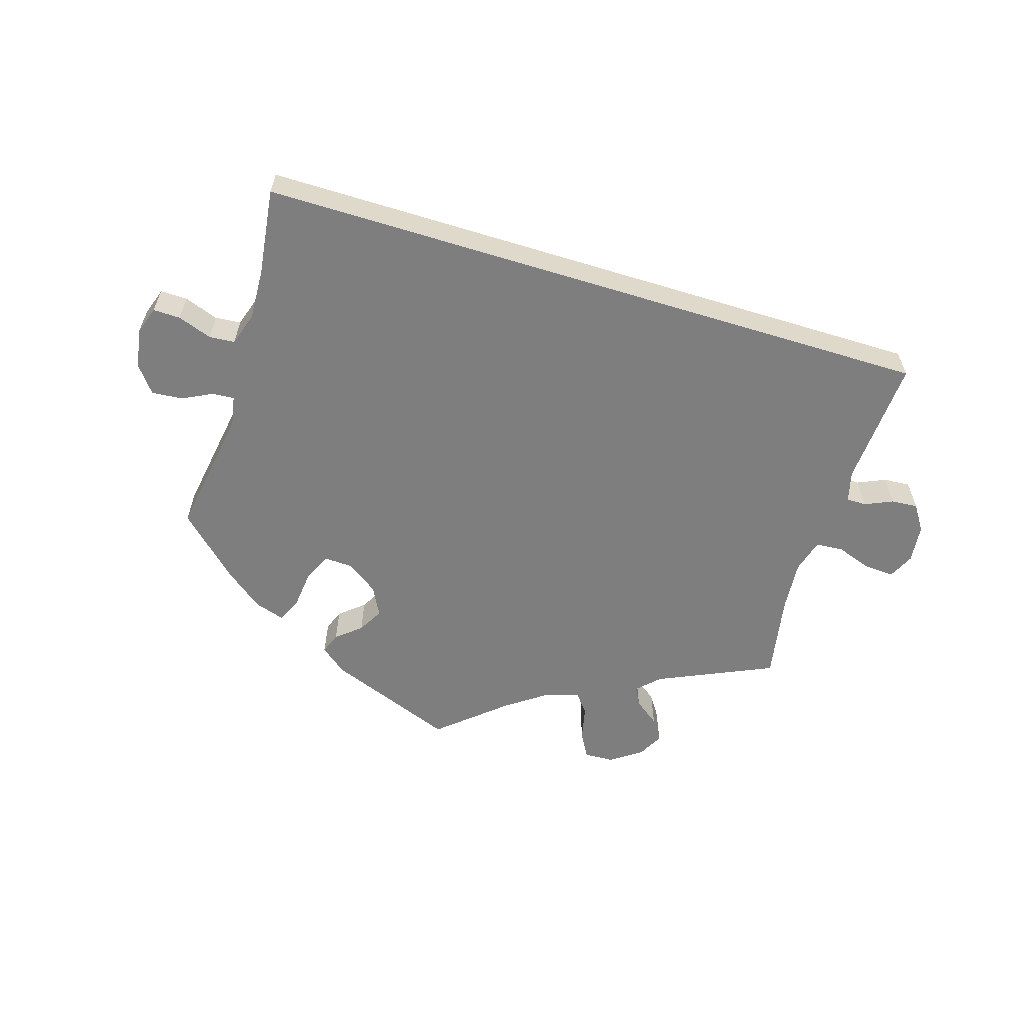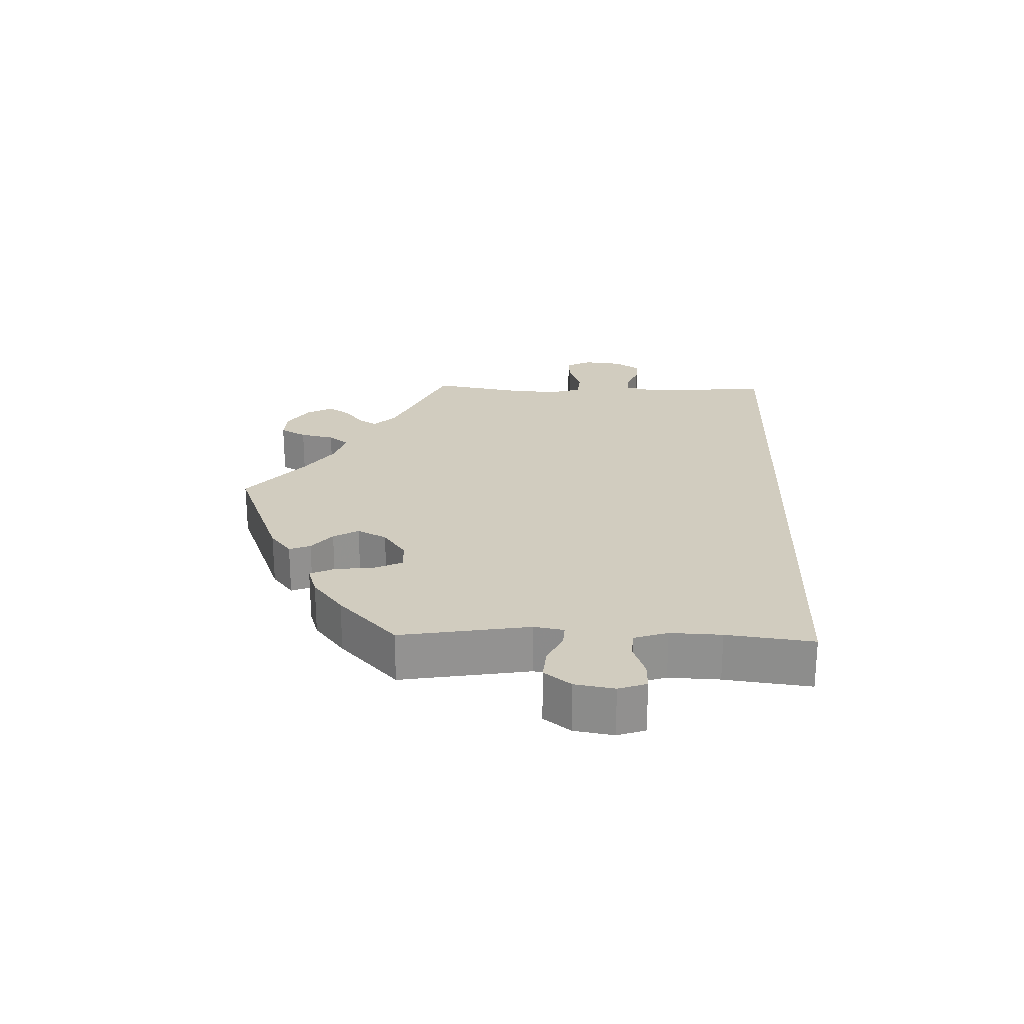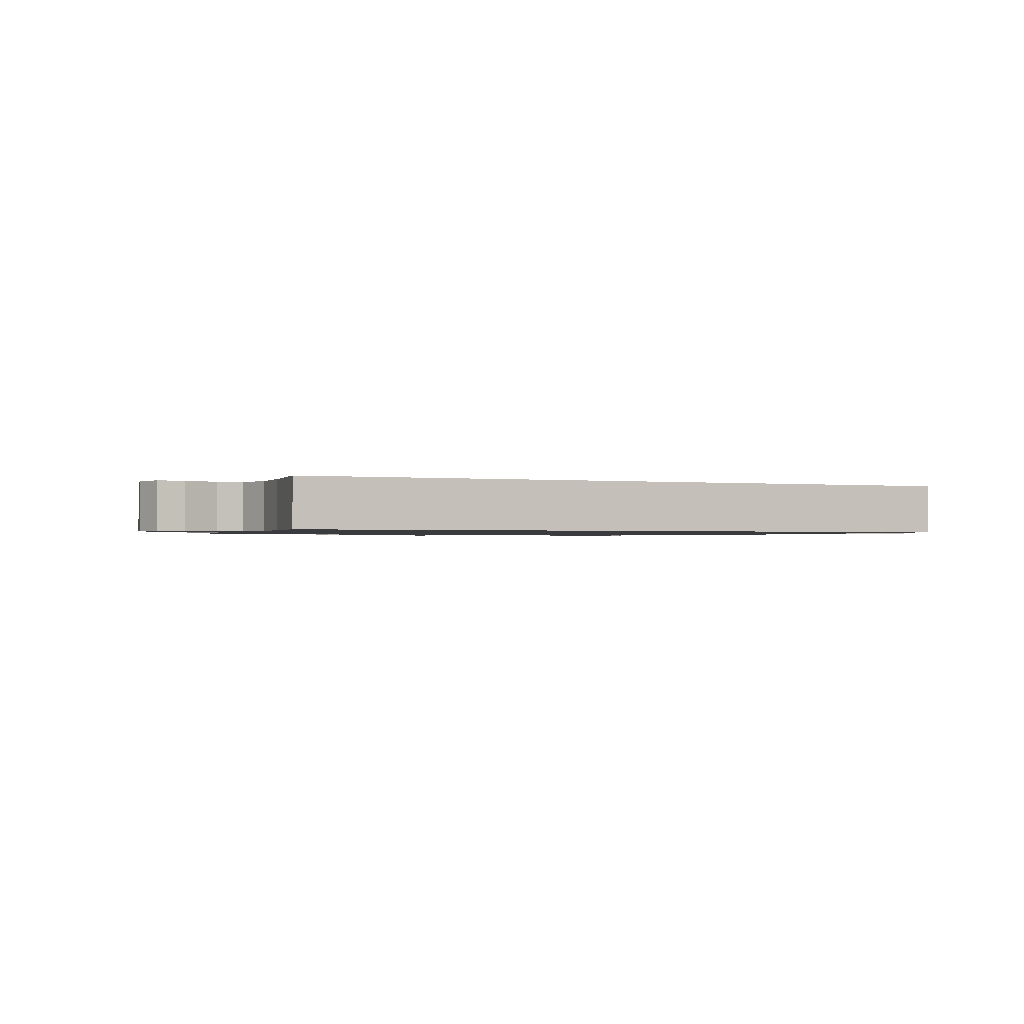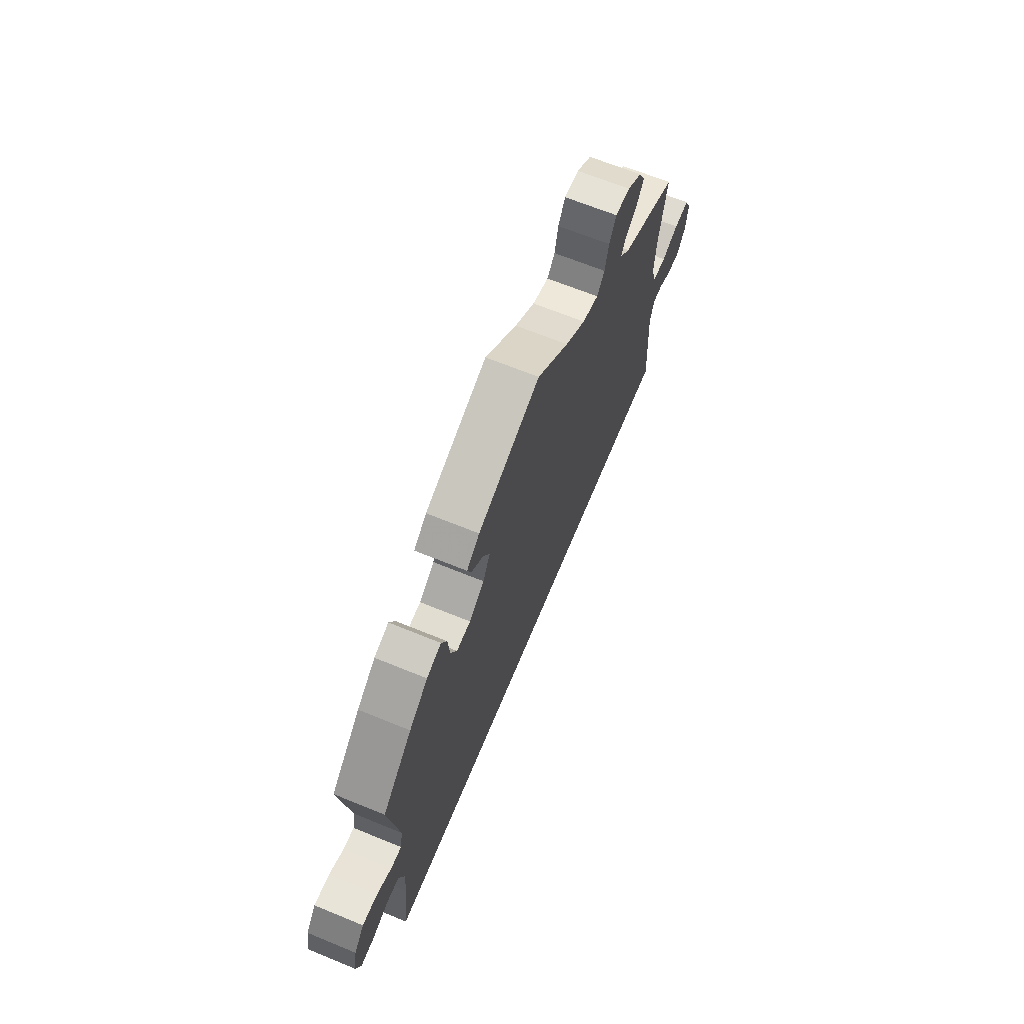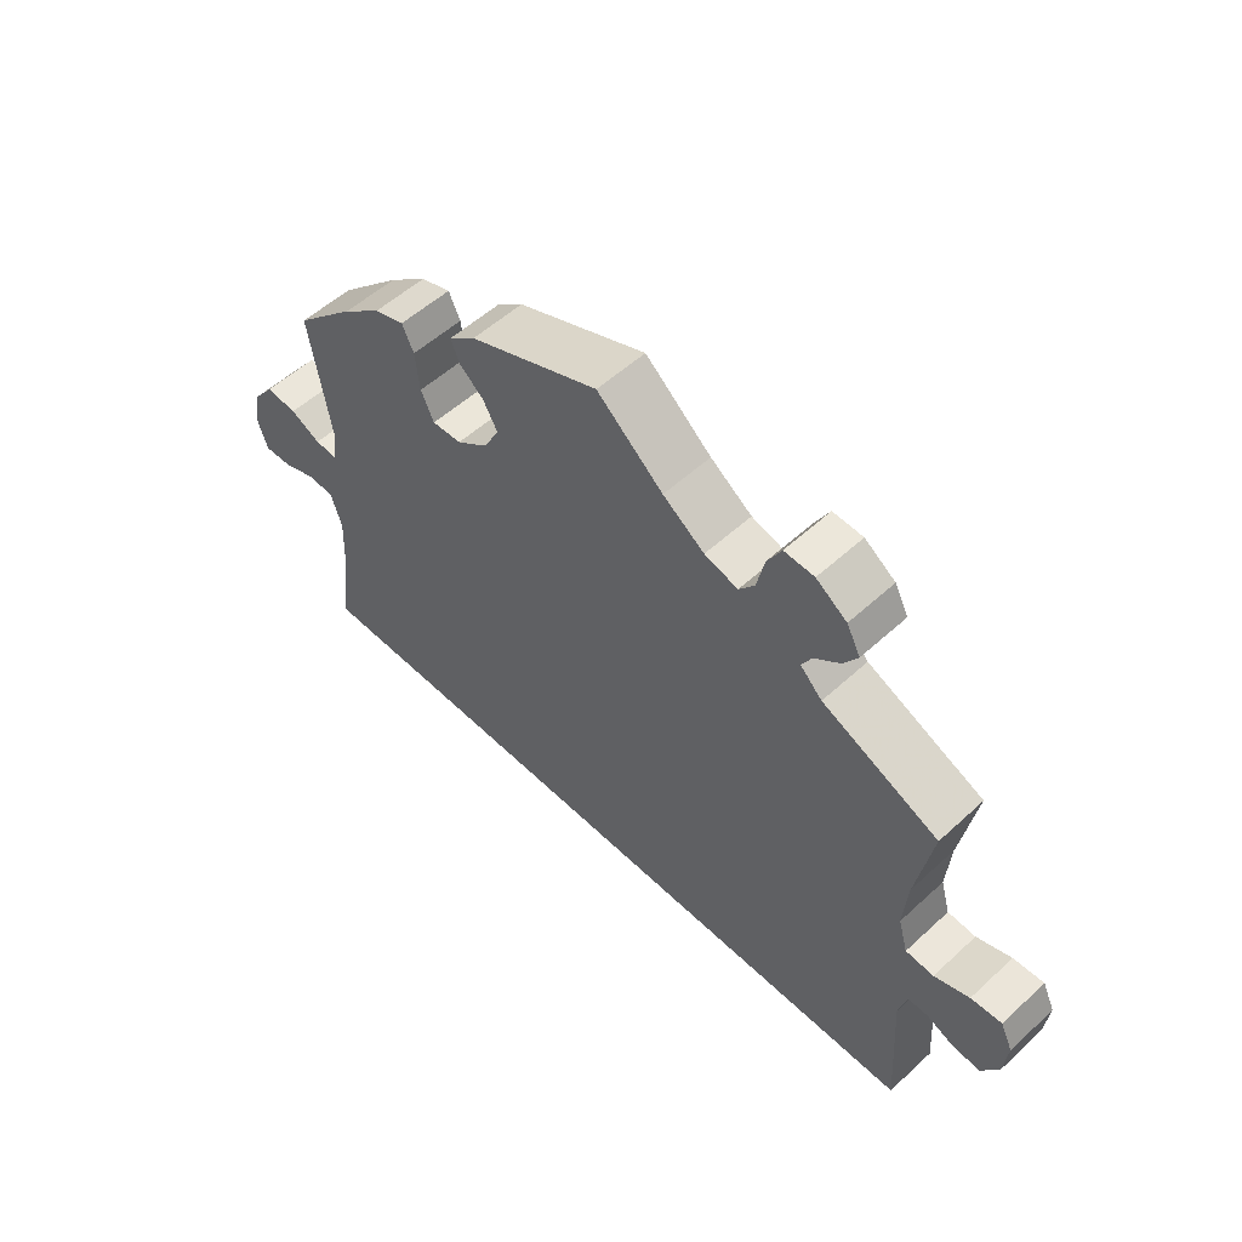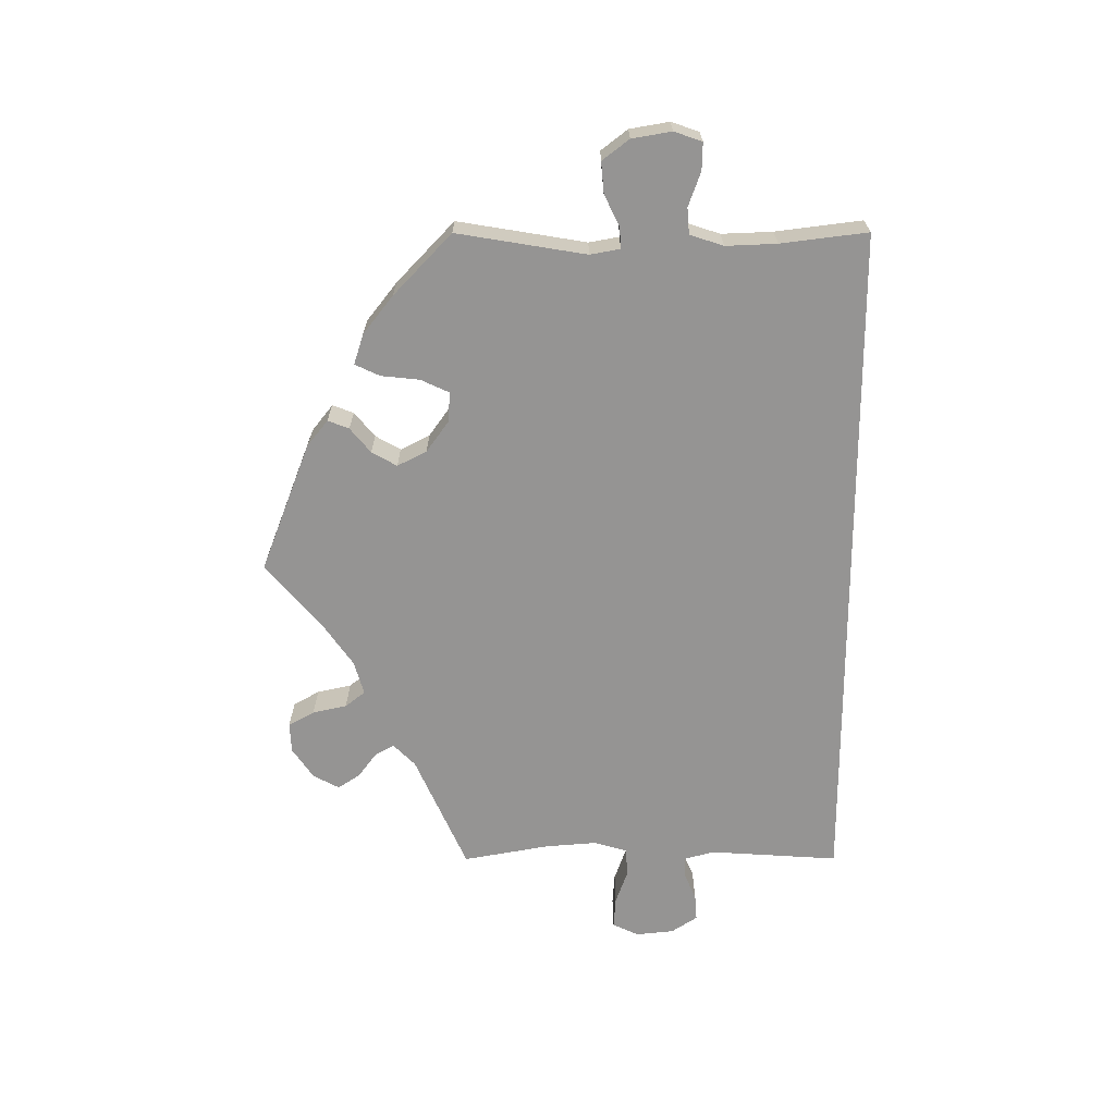
<metadata>
{"format":"obj","ext":"obj","renderer":"f3d","projection":"perspective","resolution":1024,"background":"white","views":[{"elev":-59.5,"azim":162.9,"up":"+Y"},{"elev":23.9,"azim":91.9,"up":"+Y"},{"elev":-1.2,"azim":156.4,"up":"+Y"},{"elev":66.1,"azim":112.4,"up":"+Z"},{"elev":54.1,"azim":-134.3,"up":"+Z"},{"elev":-67.2,"azim":90.1,"up":"+Y"}]}
</metadata>
<code>
v -0.501 0.07 -0.289
v -0.489 0.07 -0.1
v -0.501 0.07 -0.055
v -0.53 0.07 -0.055
v -0.571 0.07 -0.073
v -0.61 0.07 -0.076
v -0.635 0.07 -0.038
v -0.641 0.07 0.018
v -0.623 0.07 0.056
v -0.578 0.07 0.053
v -0.527 0.07 0.035
v -0.486 0.07 0.038
v -0.472 0.07 0.087
v -0.478 0.07 0.162
v -0.501 0.07 0.289
v -0.331 0.07 0.365
v -0.299 0.07 0.397
v -0.314 0.07 0.424
v -0.351 0.07 0.452
v -0.372 0.07 0.484
v -0.352 0.07 0.522
v -0.307 0.07 0.553
v -0.263 0.07 0.555
v -0.242 0.07 0.517
v -0.231 0.07 0.467
v -0.208 0.07 0.438
v -0.159 0.07 0.452
v -0.098 0.07 0.495
v -0.001 0.07 0.578
v 0.188 0.07 0.505
v 0.227 0.07 0.474
v 0.215 0.07 0.443
v 0.179 0.07 0.413
v 0.158 0.07 0.376
v 0.18 0.07 0.333
v 0.226 0.07 0.3
v 0.269 0.07 0.298
v 0.288 0.07 0.339
v 0.294 0.07 0.396
v 0.311 0.07 0.432
v 0.355 0.07 0.418
v 0.411 0.07 0.374
v 0.5 0.07 0.289
v 0.469 0.07 0.1
v 0.477 0.07 0.056
v 0.509 0.07 0.058
v 0.553 0.07 0.08
v 0.599 0.07 0.084
v 0.629 0.07 0.045
v 0.639 0.07 -0.013
v 0.625 0.07 -0.054
v 0.585 0.07 -0.053
v 0.535 0.07 -0.035
v 0.497 0.07 -0.038
v 0.481 0.07 -0.087
v 0.484 0.07 -0.162
v 0.5 0.07 -0.289
v -0.501 0 -0.289
v -0.489 0 -0.1
v -0.501 0 -0.055
v -0.53 0 -0.055
v -0.571 0 -0.073
v -0.61 0 -0.076
v -0.635 0 -0.038
v -0.641 0 0.018
v -0.623 0 0.056
v -0.578 0 0.053
v -0.527 0 0.035
v -0.486 0 0.038
v -0.472 0 0.087
v -0.478 0 0.162
v -0.501 0 0.289
v -0.331 0 0.365
v -0.299 0 0.397
v -0.314 0 0.424
v -0.351 0 0.452
v -0.372 0 0.484
v -0.352 0 0.522
v -0.307 0 0.553
v -0.263 0 0.555
v -0.242 0 0.517
v -0.231 0 0.467
v -0.208 0 0.438
v -0.159 0 0.452
v -0.098 0 0.495
v -0.001 0 0.578
v 0.188 0 0.505
v 0.227 0 0.474
v 0.215 0 0.443
v 0.179 0 0.413
v 0.158 0 0.376
v 0.18 0 0.333
v 0.226 0 0.3
v 0.269 0 0.298
v 0.288 0 0.339
v 0.294 0 0.396
v 0.311 0 0.432
v 0.355 0 0.418
v 0.411 0 0.374
v 0.5 0 0.289
v 0.469 0 0.1
v 0.477 0 0.056
v 0.509 0 0.058
v 0.553 0 0.08
v 0.599 0 0.084
v 0.629 0 0.045
v 0.639 0 -0.013
v 0.625 0 -0.054
v 0.585 0 -0.053
v 0.535 0 -0.035
v 0.497 0 -0.038
v 0.481 0 -0.087
v 0.484 0 -0.162
v 0.5 0 -0.289
f 56 57 1 2
f 55 56 2 3
f 54 55 3
f 53 54 3 4
f 50 51 52 53
f 50 53 4
f 49 50 4
f 46 47 48 49
f 45 46 49 4
f 44 45 4
f 43 44 4
f 38 39 40 41
f 37 38 41 42
f 30 31 32 33
f 28 29 30 33
f 27 28 33 34
f 26 27 34 35
f 22 23 24 25
f 22 25 26
f 21 22 26
f 18 19 20 21
f 17 18 21 26
f 16 17 26 35
f 14 15 16 35
f 8 9 10 11
f 8 11 12
f 7 8 12
f 4 5 6 7
f 4 7 12
f 43 4 12
f 37 42 43
f 37 43 12 13
f 36 37 13 14
f 14 35 36
f 59 58 114 113
f 60 59 113 112
f 60 112 111
f 61 60 111 110
f 110 109 108 107
f 61 110 107
f 61 107 106
f 106 105 104 103
f 61 106 103 102
f 61 102 101
f 61 101 100
f 98 97 96 95
f 99 98 95 94
f 90 89 88 87
f 90 87 86 85
f 91 90 85 84
f 92 91 84 83
f 82 81 80 79
f 83 82 79
f 83 79 78
f 78 77 76 75
f 83 78 75 74
f 92 83 74 73
f 92 73 72 71
f 68 67 66 65
f 69 68 65
f 69 65 64
f 64 63 62 61
f 69 64 61
f 69 61 100
f 100 99 94
f 70 69 100 94
f 71 70 94 93
f 93 92 71
f 1 58 59 2
f 2 59 60 3
f 3 60 61 4
f 4 61 62 5
f 5 62 63 6
f 6 63 64 7
f 7 64 65 8
f 8 65 66 9
f 9 66 67 10
f 10 67 68 11
f 11 68 69 12
f 12 69 70 13
f 13 70 71 14
f 14 71 72 15
f 15 72 73 16
f 16 73 74 17
f 17 74 75 18
f 18 75 76 19
f 19 76 77 20
f 20 77 78 21
f 21 78 79 22
f 22 79 80 23
f 23 80 81 24
f 24 81 82 25
f 25 82 83 26
f 26 83 84 27
f 27 84 85 28
f 28 85 86 29
f 29 86 87 30
f 30 87 88 31
f 31 88 89 32
f 32 89 90 33
f 33 90 91 34
f 34 91 92 35
f 35 92 93 36
f 36 93 94 37
f 37 94 95 38
f 38 95 96 39
f 39 96 97 40
f 40 97 98 41
f 41 98 99 42
f 42 99 100 43
f 43 100 101 44
f 44 101 102 45
f 45 102 103 46
f 46 103 104 47
f 47 104 105 48
f 48 105 106 49
f 49 106 107 50
f 50 107 108 51
f 51 108 109 52
f 52 109 110 53
f 53 110 111 54
f 54 111 112 55
f 55 112 113 56
f 56 113 114 57
f 57 114 58 1

</code>
